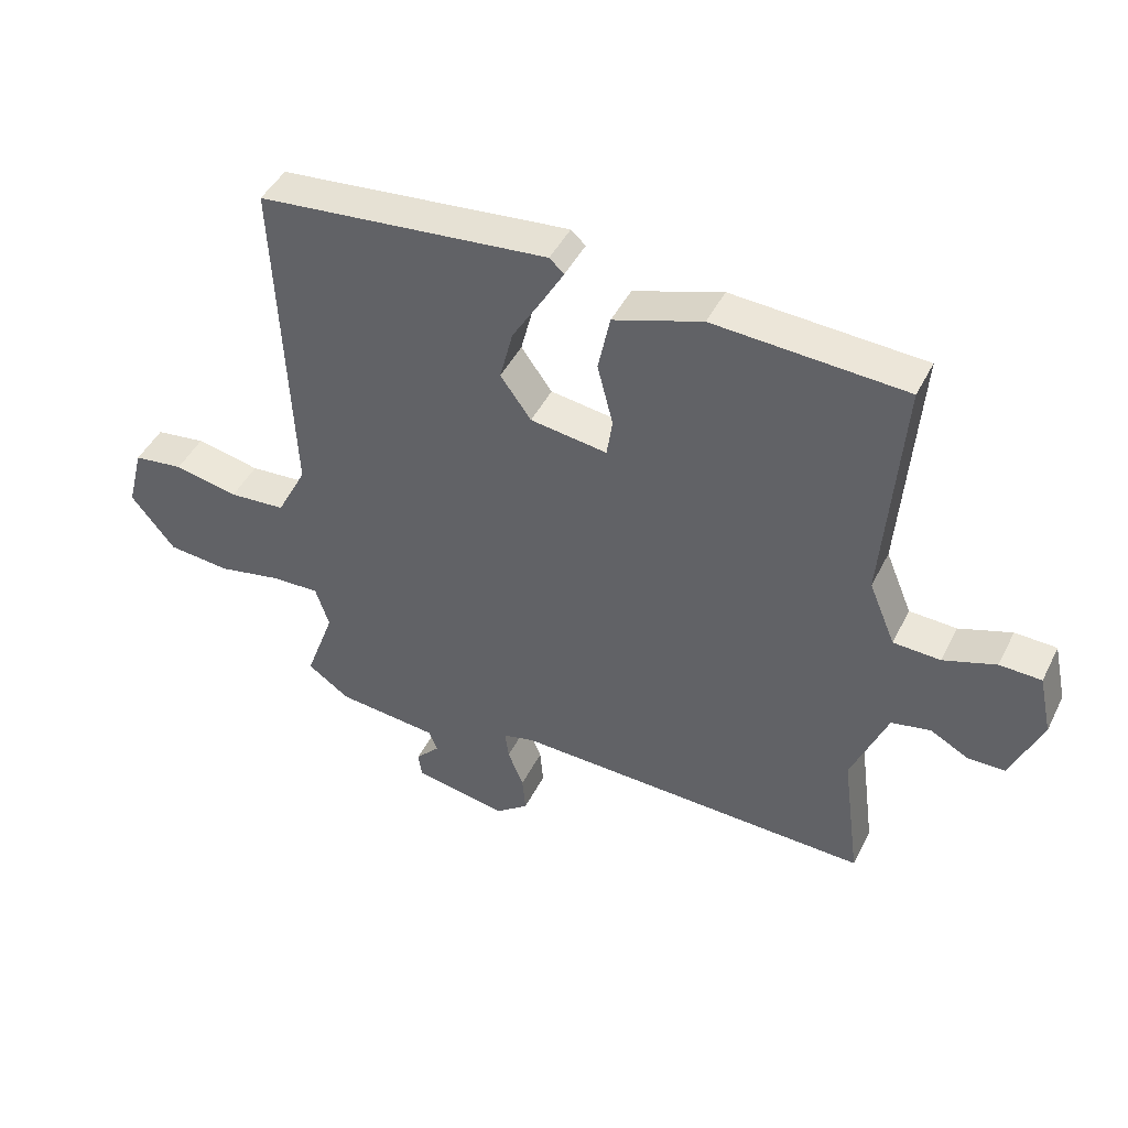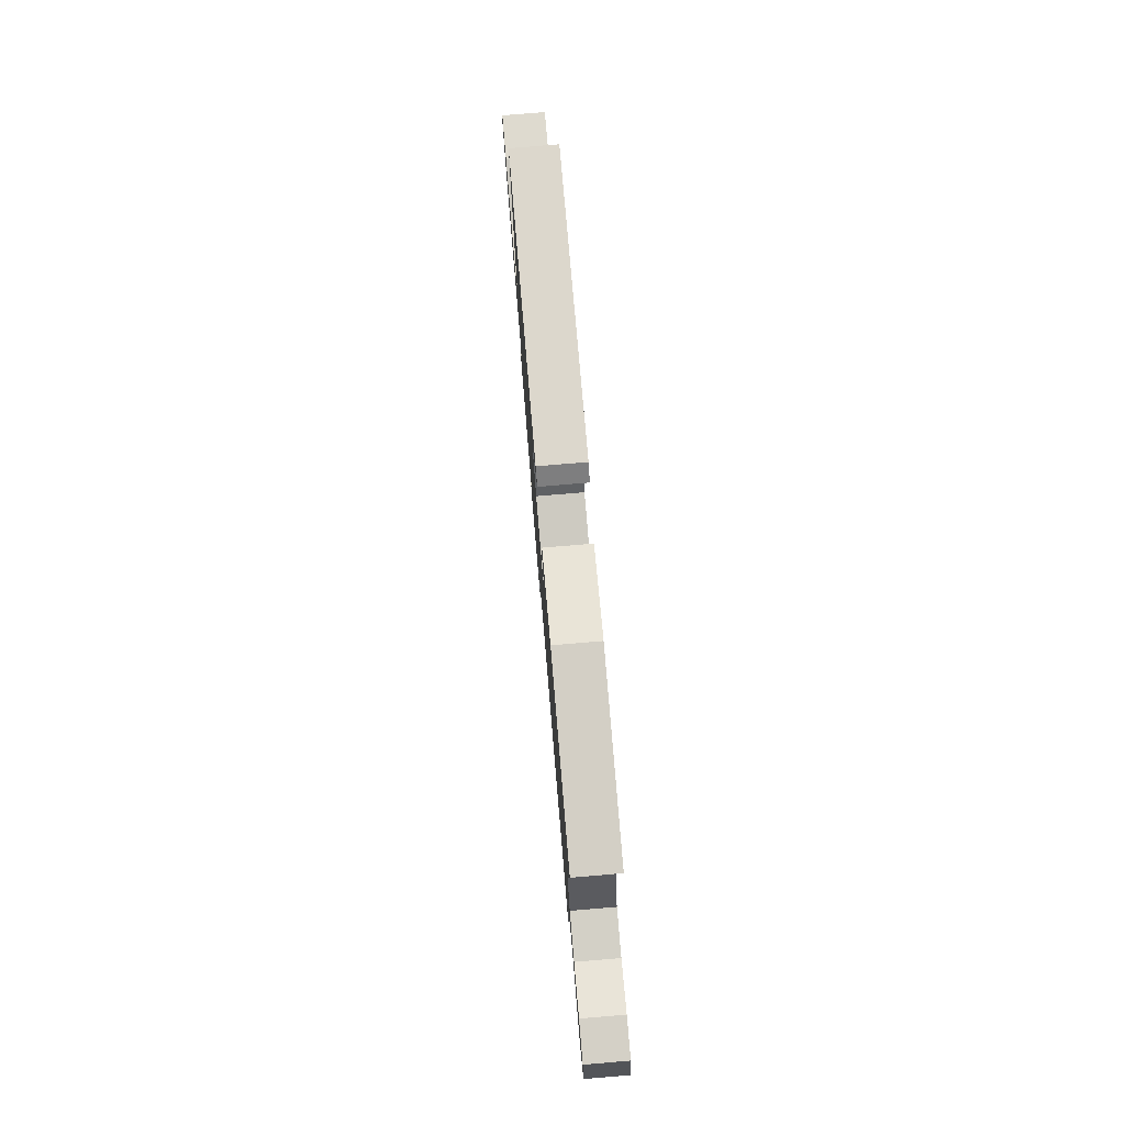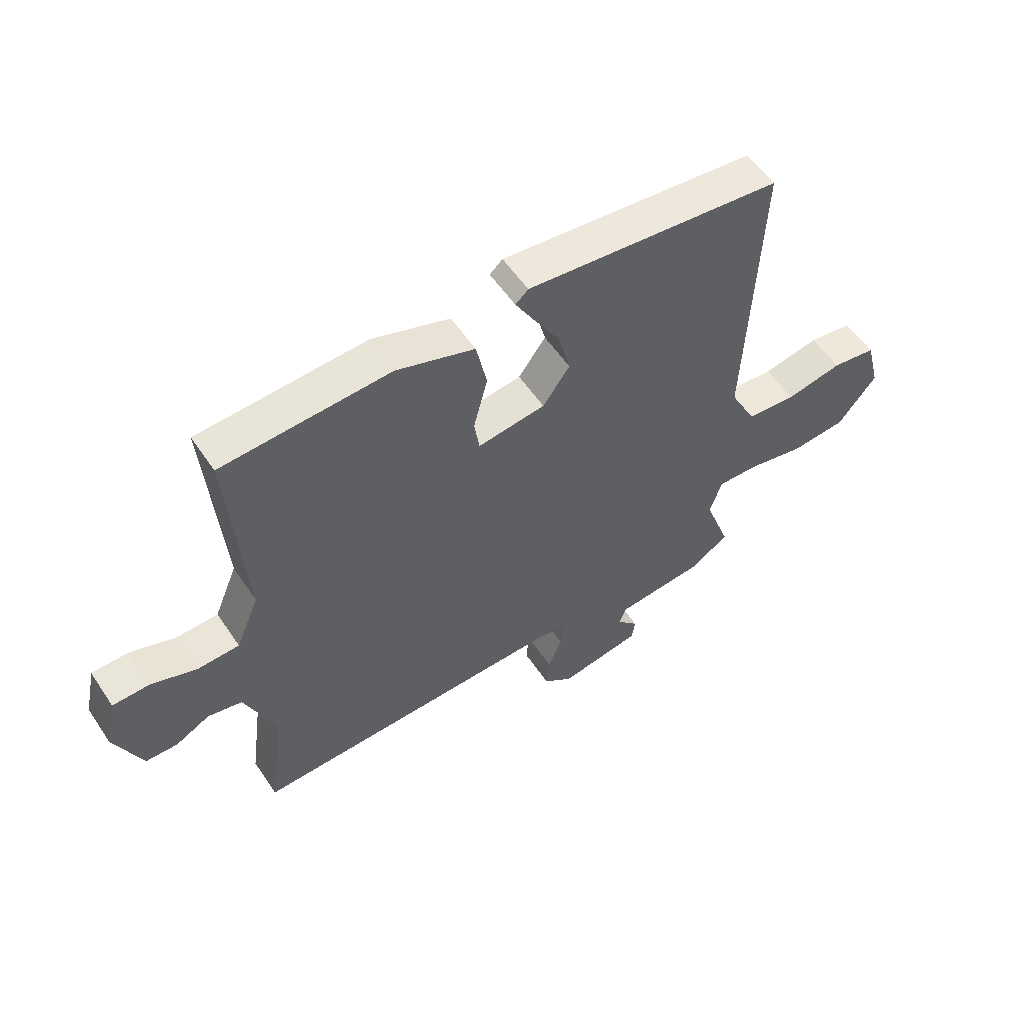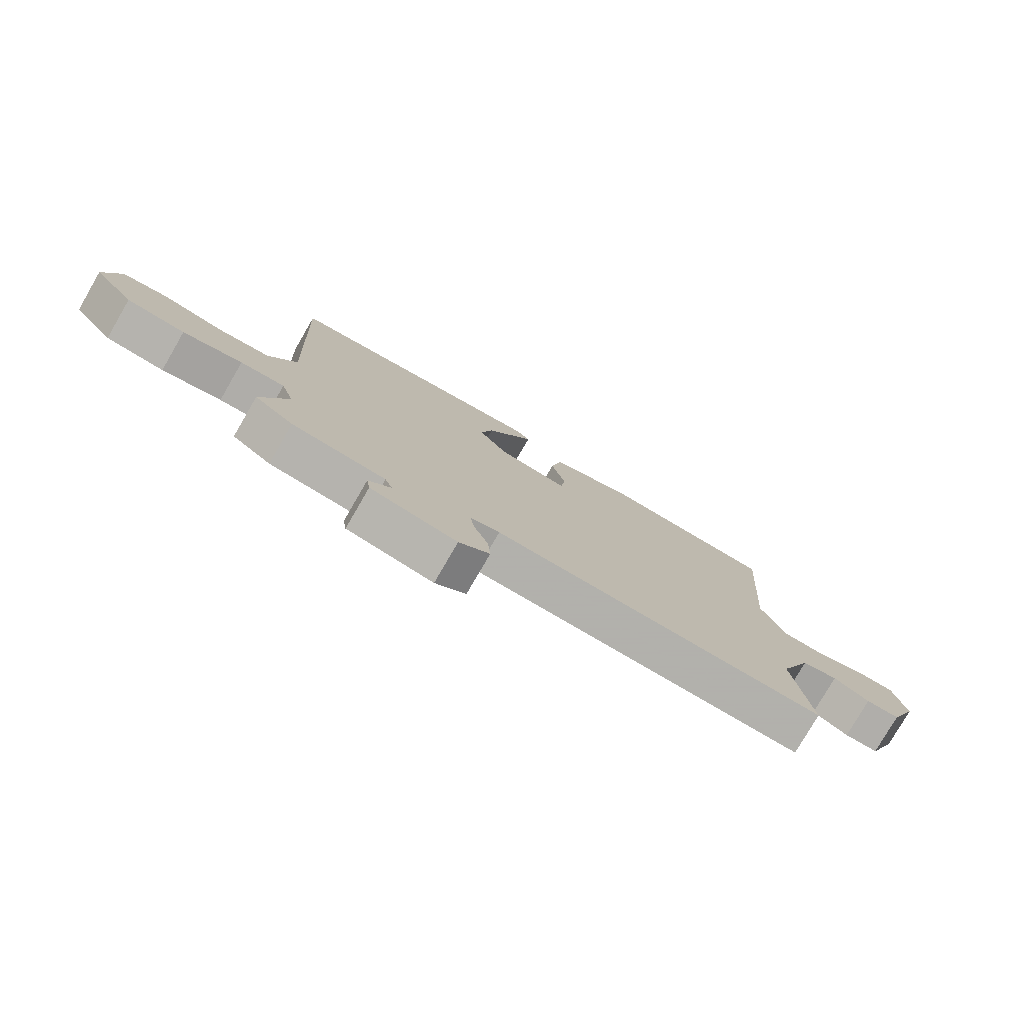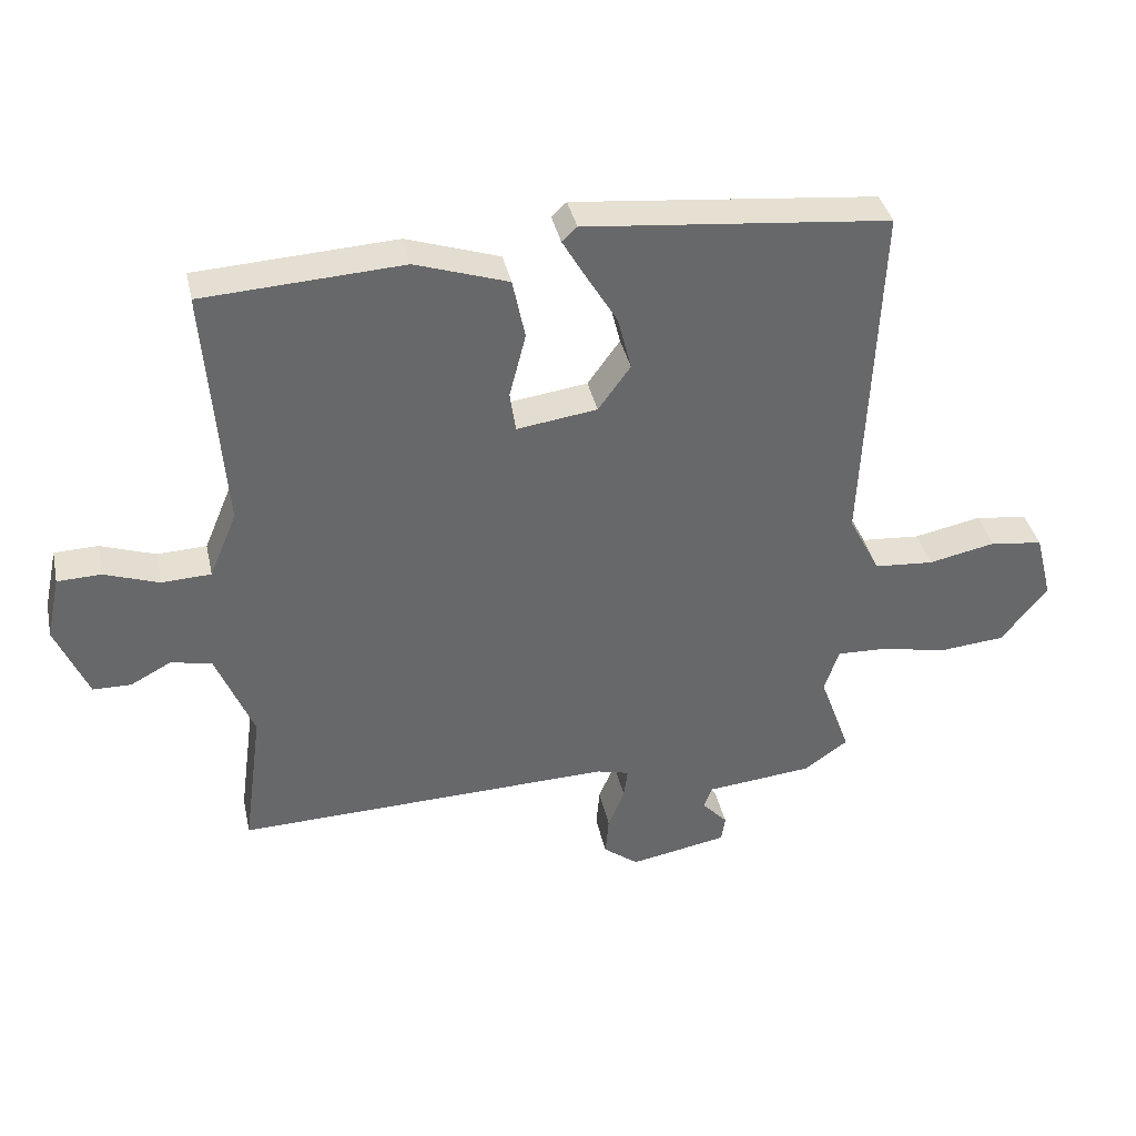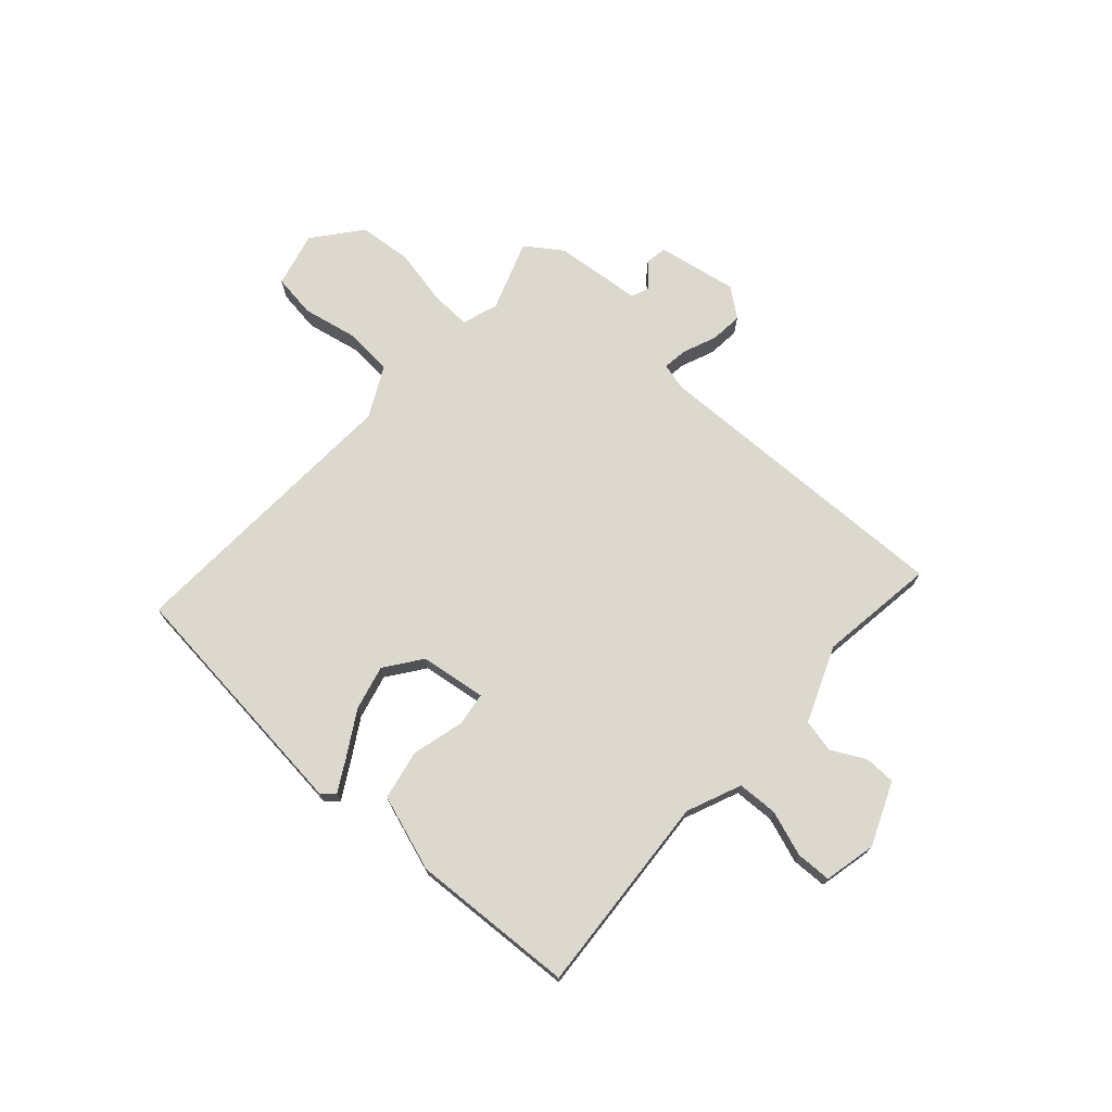
<metadata>
{"format":"obj","ext":"obj","renderer":"f3d","projection":"perspective","resolution":1024,"background":"white","views":[{"elev":45.2,"azim":25.4,"up":"+Z"},{"elev":78.6,"azim":85.2,"up":"+Z"},{"elev":55.8,"azim":146.6,"up":"+Z"},{"elev":-78.3,"azim":-30.1,"up":"+Z"},{"elev":38.1,"azim":167.8,"up":"+Z"},{"elev":72.4,"azim":42.2,"up":"+Y"}]}
</metadata>
<code>
v 0.5 0.07 -0.5
v -0.075 0.07 -0.484
v -0.125 0.07 -0.497
v -0.119 0.07 -0.543
v -0.094 0.07 -0.605
v -0.089 0.07 -0.665
v -0.142 0.07 -0.706
v -0.291 0.07 -0.679
v -0.297 0.07 -0.639
v -0.258 0.07 -0.597
v -0.271 0.07 -0.563
v -0.433 0.07 -0.547
v -0.5 0.07 -0.5
v -0.453 0.07 -0.37
v -0.475 0.07 -0.303
v -0.551 0.07 -0.306
v -0.653 0.07 -0.327
v -0.753 0.07 -0.318
v -0.823 0.07 -0.23
v -0.797 0.07 -0.128
v -0.717 0.07 -0.117
v -0.615 0.07 -0.138
v -0.525 0.07 -0.131
v -0.477 0.07 -0.038
v -0.5 0.07 0.5
v -0.038 0.07 0.547
v -0.015 0.07 0.526
v -0.049 0.07 0.467
v -0.097 0.07 0.387
v -0.118 0.07 0.304
v -0.069 0.07 0.236
v 0.053 0.07 0.219
v 0.062 0.07 0.28
v 0.037 0.07 0.378
v 0.056 0.07 0.47
v 0.197 0.07 0.517
v 0.5 0.07 0.5
v 0.472 0.07 0.127
v 0.514 0.07 0.026
v 0.589 0.07 0.023
v 0.672 0.07 0.052
v 0.738 0.07 0.05
v 0.759 0.07 -0.047
v 0.71 0.07 -0.163
v 0.652 0.07 -0.164
v 0.59 0.07 -0.131
v 0.528 0.07 -0.144
v 0.471 0.07 -0.284
v 0.5 0 -0.5
v -0.075 0 -0.484
v -0.125 0 -0.497
v -0.119 0 -0.543
v -0.094 0 -0.605
v -0.089 0 -0.665
v -0.142 0 -0.706
v -0.291 0 -0.679
v -0.297 0 -0.639
v -0.258 0 -0.597
v -0.271 0 -0.563
v -0.433 0 -0.547
v -0.5 0 -0.5
v -0.453 0 -0.37
v -0.475 0 -0.303
v -0.551 0 -0.306
v -0.653 0 -0.327
v -0.753 0 -0.318
v -0.823 0 -0.23
v -0.797 0 -0.128
v -0.717 0 -0.117
v -0.615 0 -0.138
v -0.525 0 -0.131
v -0.477 0 -0.038
v -0.5 0 0.5
v -0.038 0 0.547
v -0.015 0 0.526
v -0.049 0 0.467
v -0.097 0 0.387
v -0.118 0 0.304
v -0.069 0 0.236
v 0.053 0 0.219
v 0.062 0 0.28
v 0.037 0 0.378
v 0.056 0 0.47
v 0.197 0 0.517
v 0.5 0 0.5
v 0.472 0 0.127
v 0.514 0 0.026
v 0.589 0 0.023
v 0.672 0 0.052
v 0.738 0 0.05
v 0.759 0 -0.047
v 0.71 0 -0.163
v 0.652 0 -0.164
v 0.59 0 -0.131
v 0.528 0 -0.144
v 0.471 0 -0.284
f 44 45 46
f 43 44 46
f 42 43 46
f 41 42 46
f 40 41 46
f 39 40 46 47
f 38 39 47 48
f 36 37 38
f 35 36 38
f 34 35 38
f 33 34 38
f 32 33 38 48
f 27 28 29
f 26 27 29
f 25 26 29
f 24 25 29
f 23 24 29 30
f 20 21 22
f 19 20 22
f 18 19 22
f 17 18 22
f 16 17 22
f 15 16 22 23
f 23 30 31
f 15 23 31
f 14 15 31
f 14 31 32
f 13 14 32
f 12 13 32
f 11 12 32
f 8 9 10
f 7 8 10
f 6 7 10
f 5 6 10
f 4 5 10
f 32 48 1 2
f 3 4 10 11
f 3 11 32
f 2 3 32
f 94 93 92
f 94 92 91
f 94 91 90
f 94 90 89
f 94 89 88
f 95 94 88 87
f 96 95 87 86
f 86 85 84
f 86 84 83
f 86 83 82
f 86 82 81
f 96 86 81 80
f 77 76 75
f 77 75 74
f 77 74 73
f 77 73 72
f 78 77 72 71
f 70 69 68
f 70 68 67
f 70 67 66
f 70 66 65
f 70 65 64
f 71 70 64 63
f 79 78 71
f 79 71 63
f 79 63 62
f 80 79 62
f 80 62 61
f 80 61 60
f 80 60 59
f 58 57 56
f 58 56 55
f 58 55 54
f 58 54 53
f 58 53 52
f 50 49 96 80
f 59 58 52 51
f 80 59 51
f 80 51 50
f 1 49 50 2
f 2 50 51 3
f 3 51 52 4
f 4 52 53 5
f 5 53 54 6
f 6 54 55 7
f 7 55 56 8
f 8 56 57 9
f 9 57 58 10
f 10 58 59 11
f 11 59 60 12
f 12 60 61 13
f 13 61 62 14
f 14 62 63 15
f 15 63 64 16
f 16 64 65 17
f 17 65 66 18
f 18 66 67 19
f 19 67 68 20
f 20 68 69 21
f 21 69 70 22
f 22 70 71 23
f 23 71 72 24
f 24 72 73 25
f 25 73 74 26
f 26 74 75 27
f 27 75 76 28
f 28 76 77 29
f 29 77 78 30
f 30 78 79 31
f 31 79 80 32
f 32 80 81 33
f 33 81 82 34
f 34 82 83 35
f 35 83 84 36
f 36 84 85 37
f 37 85 86 38
f 38 86 87 39
f 39 87 88 40
f 40 88 89 41
f 41 89 90 42
f 42 90 91 43
f 43 91 92 44
f 44 92 93 45
f 45 93 94 46
f 46 94 95 47
f 47 95 96 48
f 48 96 49 1

</code>
